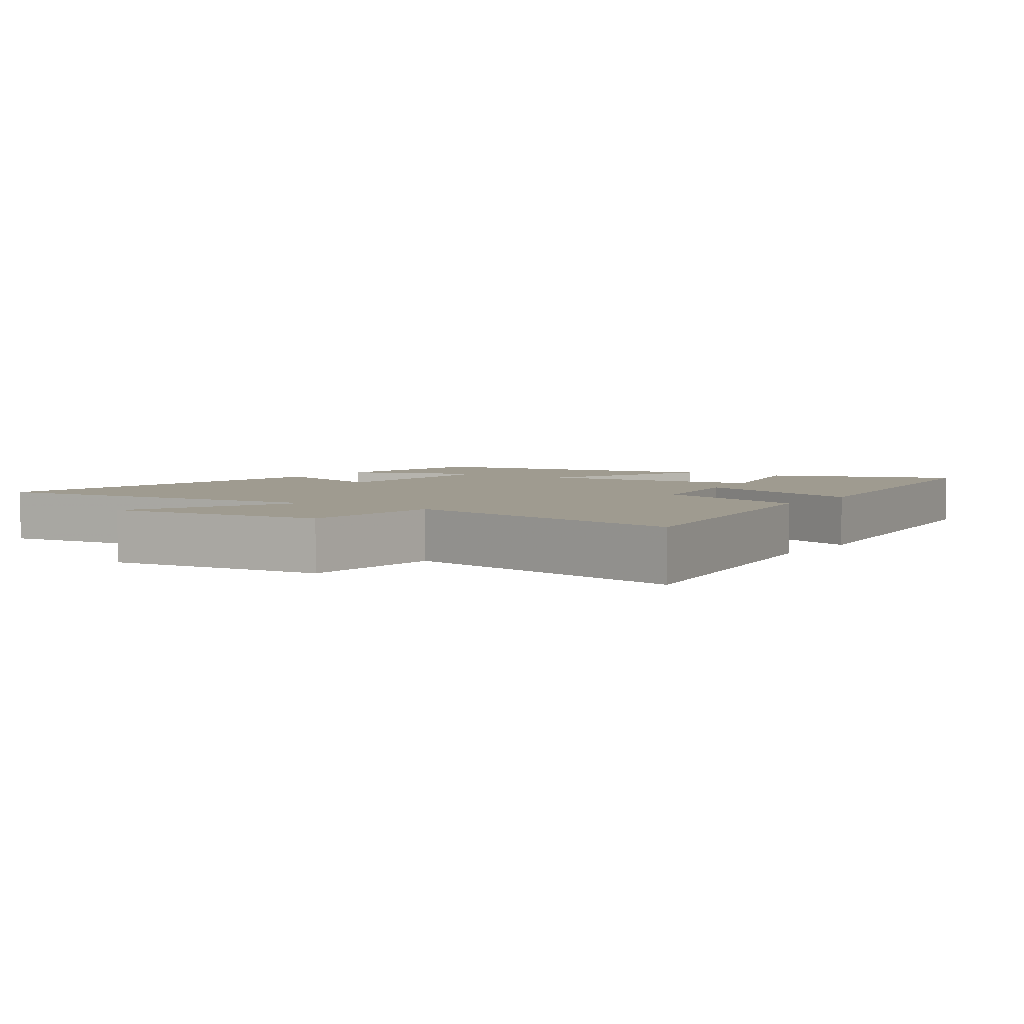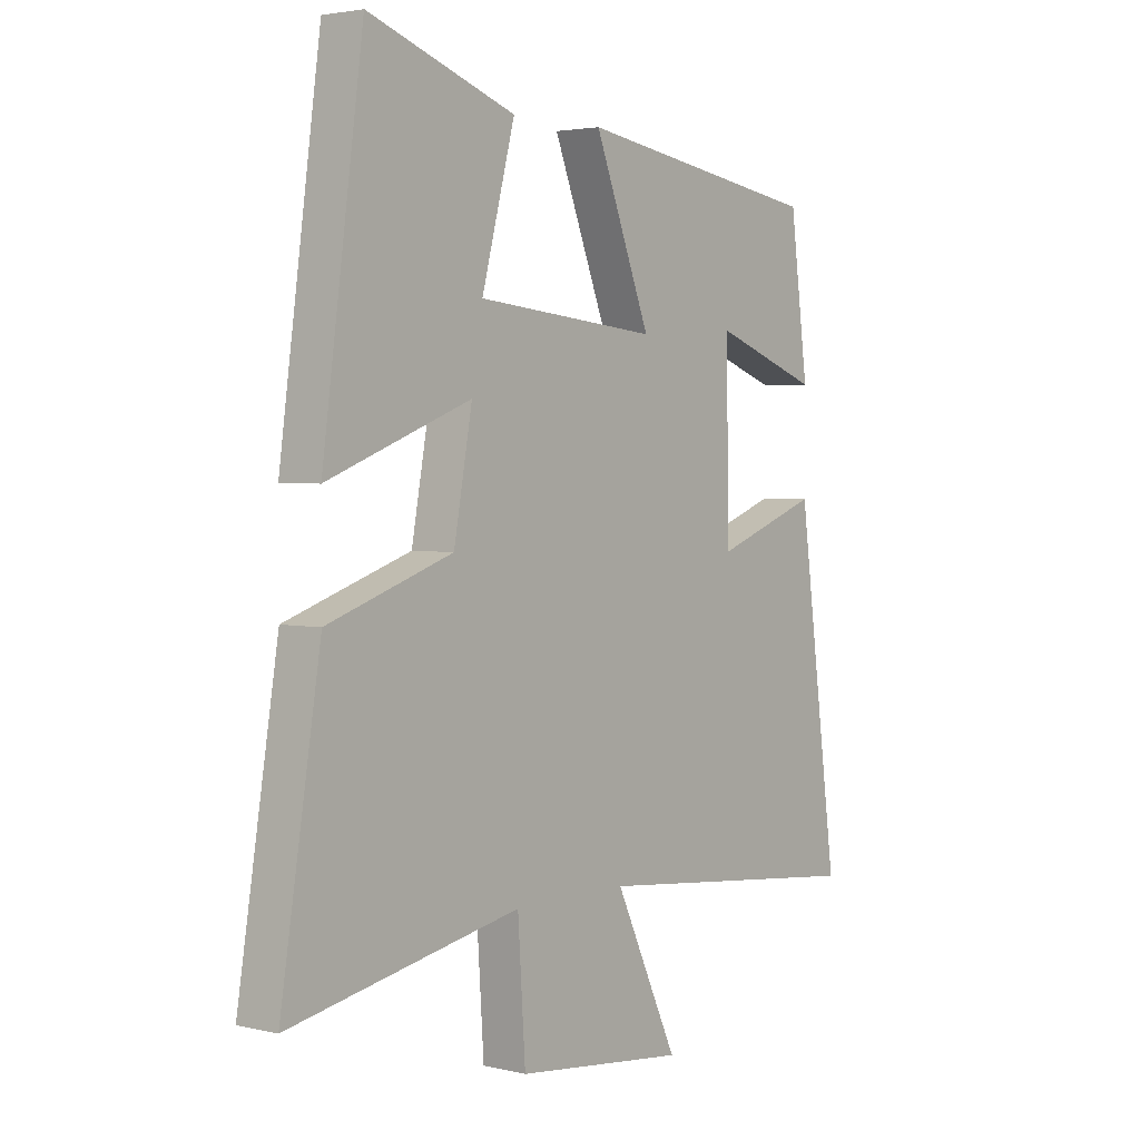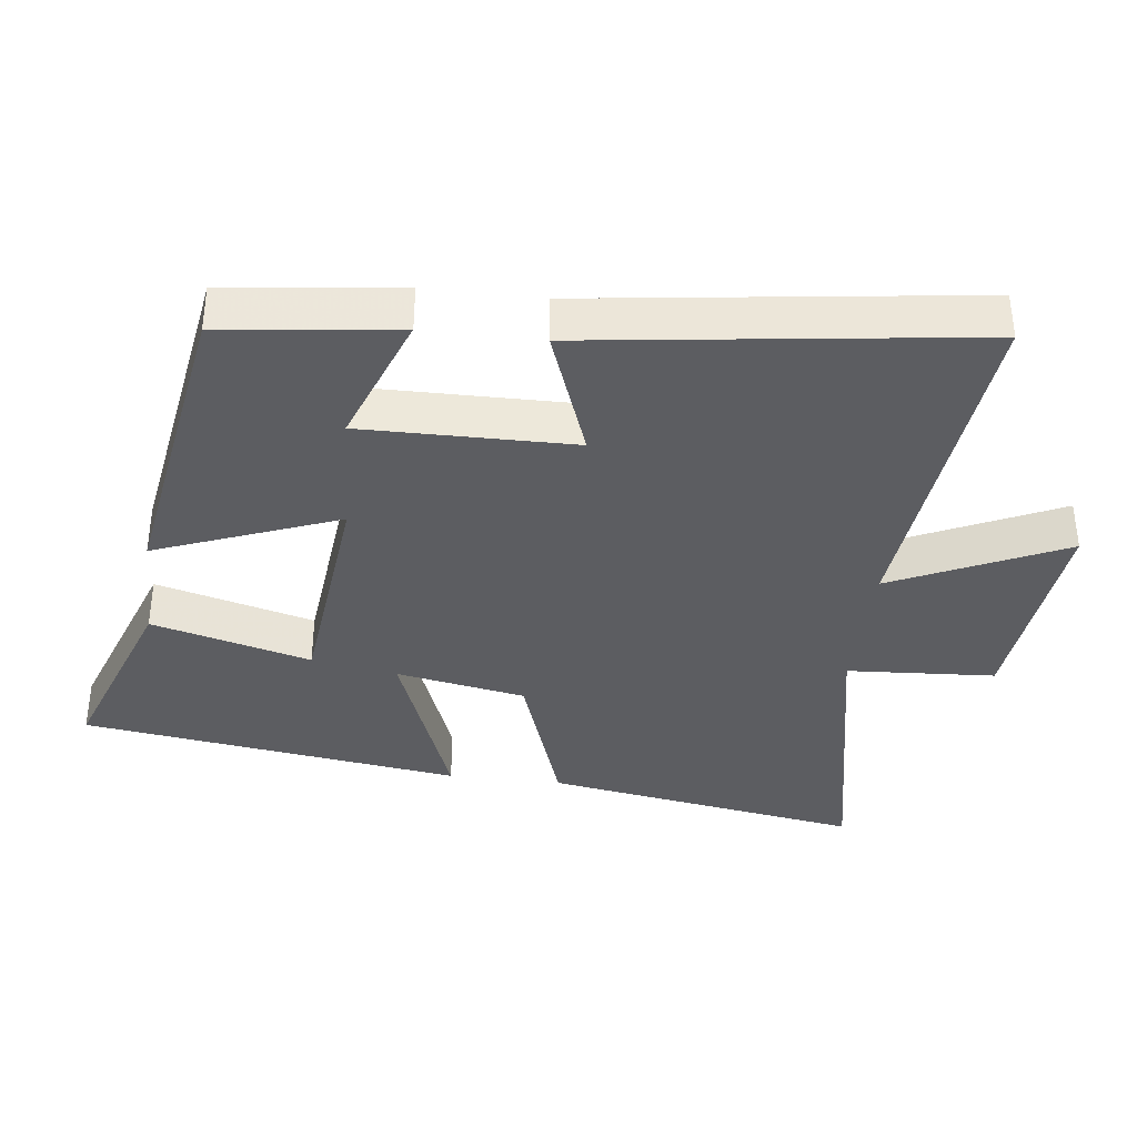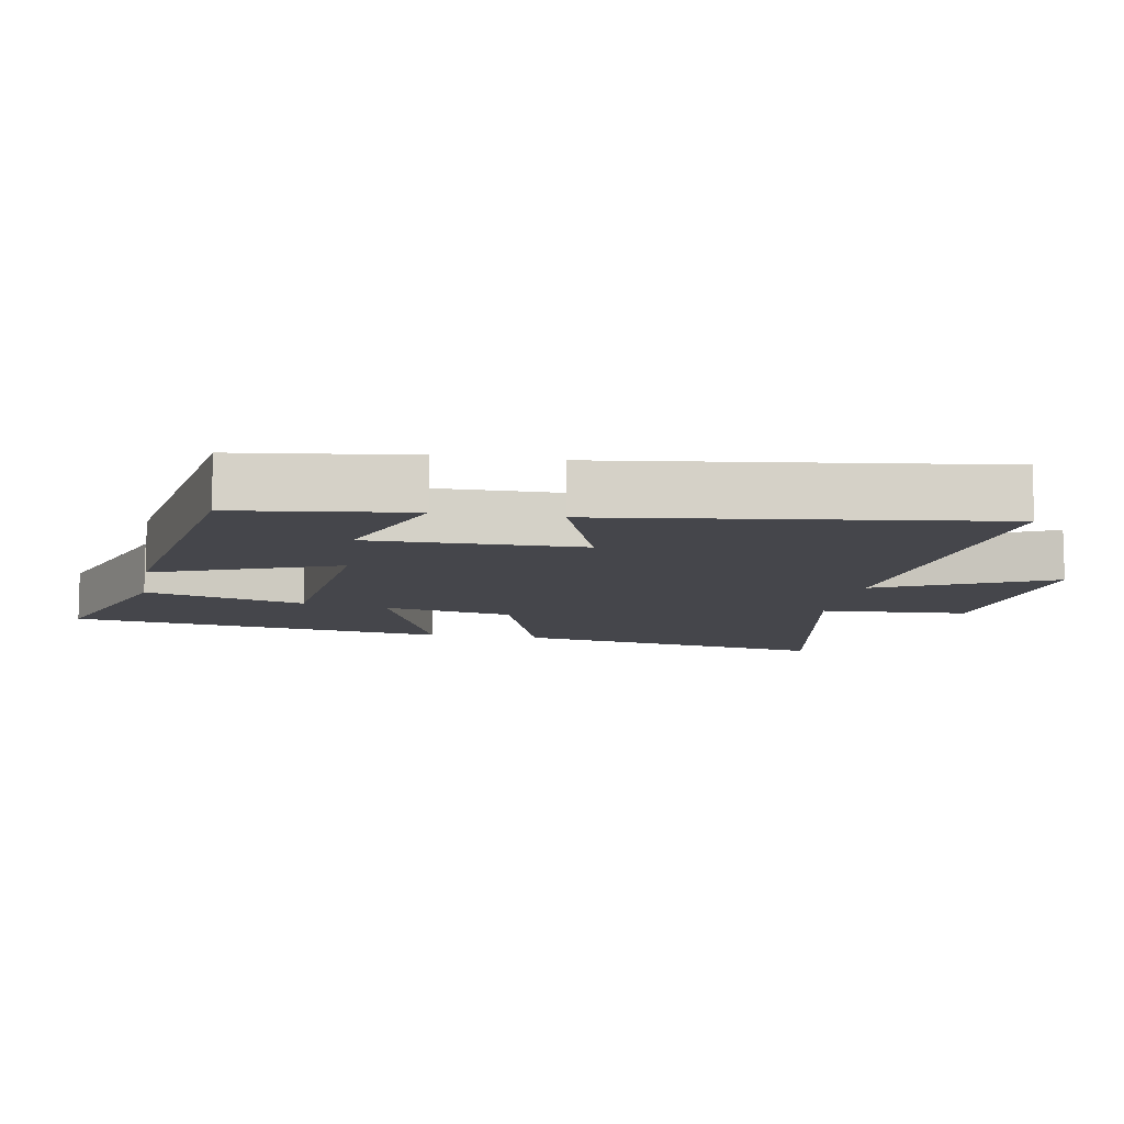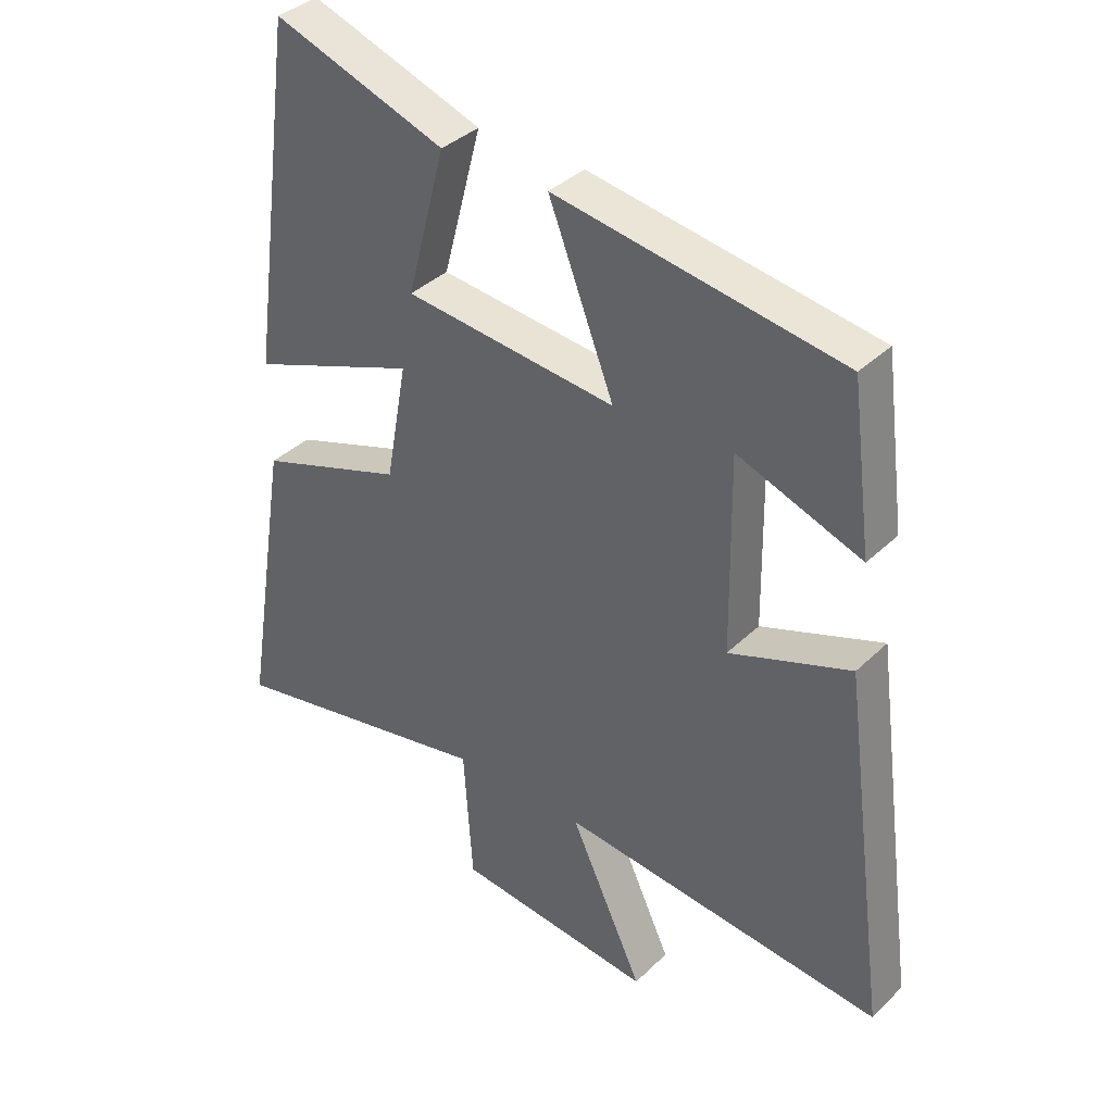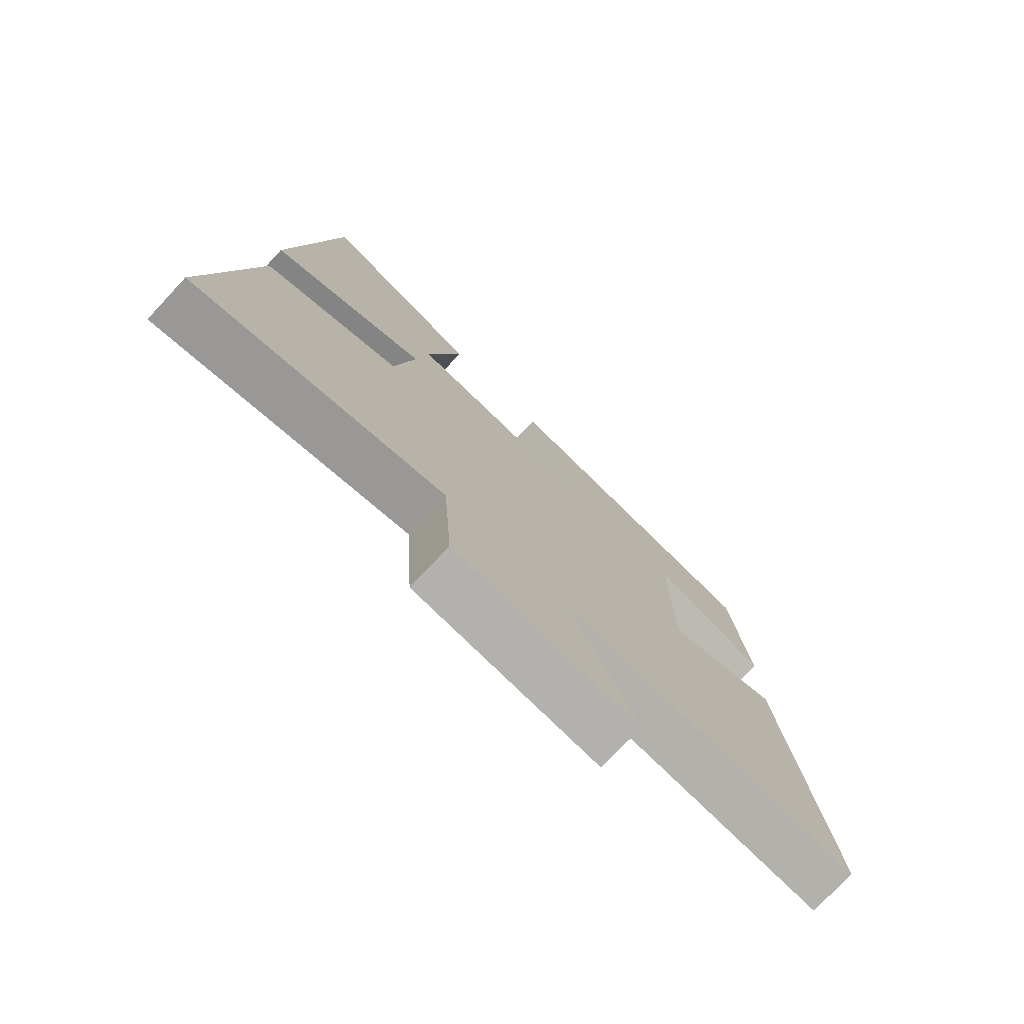
<metadata>
{"format":"obj","ext":"obj","renderer":"f3d","projection":"perspective","resolution":1024,"background":"white","views":[{"elev":4.1,"azim":-145.6,"up":"+Y"},{"elev":2.9,"azim":-51.1,"up":"+Z"},{"elev":-37.1,"azim":83.0,"up":"+Y"},{"elev":-10.0,"azim":79.8,"up":"+Y"},{"elev":37.1,"azim":39.3,"up":"+Z"},{"elev":-76.0,"azim":-43.2,"up":"+Z"}]}
</metadata>
<code>
v -0.425 0.07 0.596
v -0.154 0.07 0.5
v -0.215 0.07 0.269
v 0.119 0.07 0.235
v 0.016 0.07 0.5
v 0.467 0.07 0.428
v 0.5 0.07 0.174
v 0.305 0.07 0.246
v 0.309 0.07 -0.062
v 0.5 0.07 0.008
v 0.575 0.07 -0.553
v 0.064 0.07 -0.5
v 0.18 0.07 -0.749
v -0.134 0.07 -0.715
v -0.148 0.07 -0.5
v -0.574 0.07 -0.584
v -0.5 0.07 -0.122
v -0.269 0.07 -0.043
v -0.235 0.07 0.145
v -0.5 0.07 0.044
v -0.425 0 0.596
v -0.154 0 0.5
v -0.215 0 0.269
v 0.119 0 0.235
v 0.016 0 0.5
v 0.467 0 0.428
v 0.5 0 0.174
v 0.305 0 0.246
v 0.309 0 -0.062
v 0.5 0 0.008
v 0.575 0 -0.553
v 0.064 0 -0.5
v 0.18 0 -0.749
v -0.134 0 -0.715
v -0.148 0 -0.5
v -0.574 0 -0.584
v -0.5 0 -0.122
v -0.269 0 -0.043
v -0.235 0 0.145
v -0.5 0 0.044
f 19 20 1
f 15 16 17 18
f 15 18 19
f 12 13 14 15
f 12 15 19
f 9 10 11 12
f 8 9 12 19
f 5 6 7 8
f 4 5 8
f 4 8 19
f 3 4 19
f 1 2 3
f 1 3 19
f 21 40 39
f 38 37 36 35
f 39 38 35
f 35 34 33 32
f 39 35 32
f 32 31 30 29
f 39 32 29 28
f 28 27 26 25
f 28 25 24
f 39 28 24
f 39 24 23
f 23 22 21
f 39 23 21
f 1 21 22 2
f 2 22 23 3
f 3 23 24 4
f 4 24 25 5
f 5 25 26 6
f 6 26 27 7
f 7 27 28 8
f 8 28 29 9
f 9 29 30 10
f 10 30 31 11
f 11 31 32 12
f 12 32 33 13
f 13 33 34 14
f 14 34 35 15
f 15 35 36 16
f 16 36 37 17
f 17 37 38 18
f 18 38 39 19
f 19 39 40 20
f 20 40 21 1

</code>
